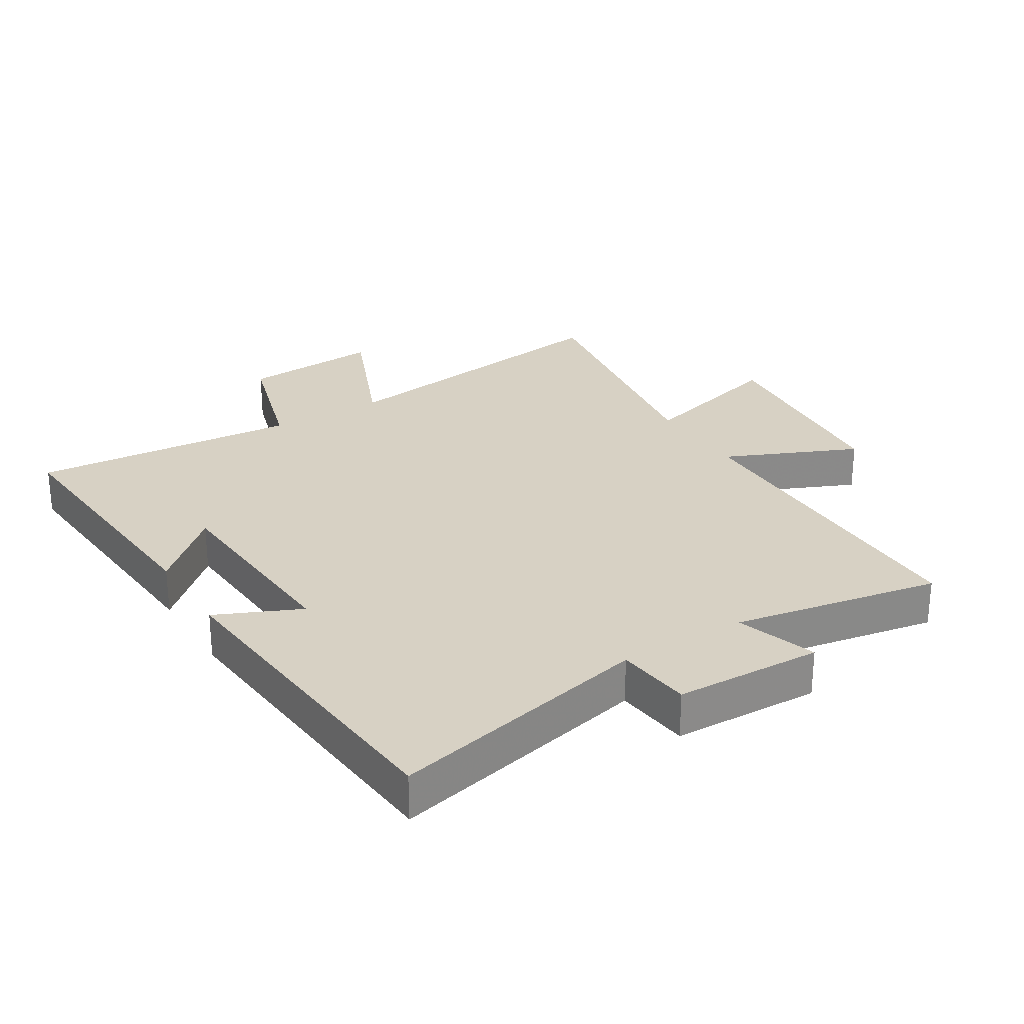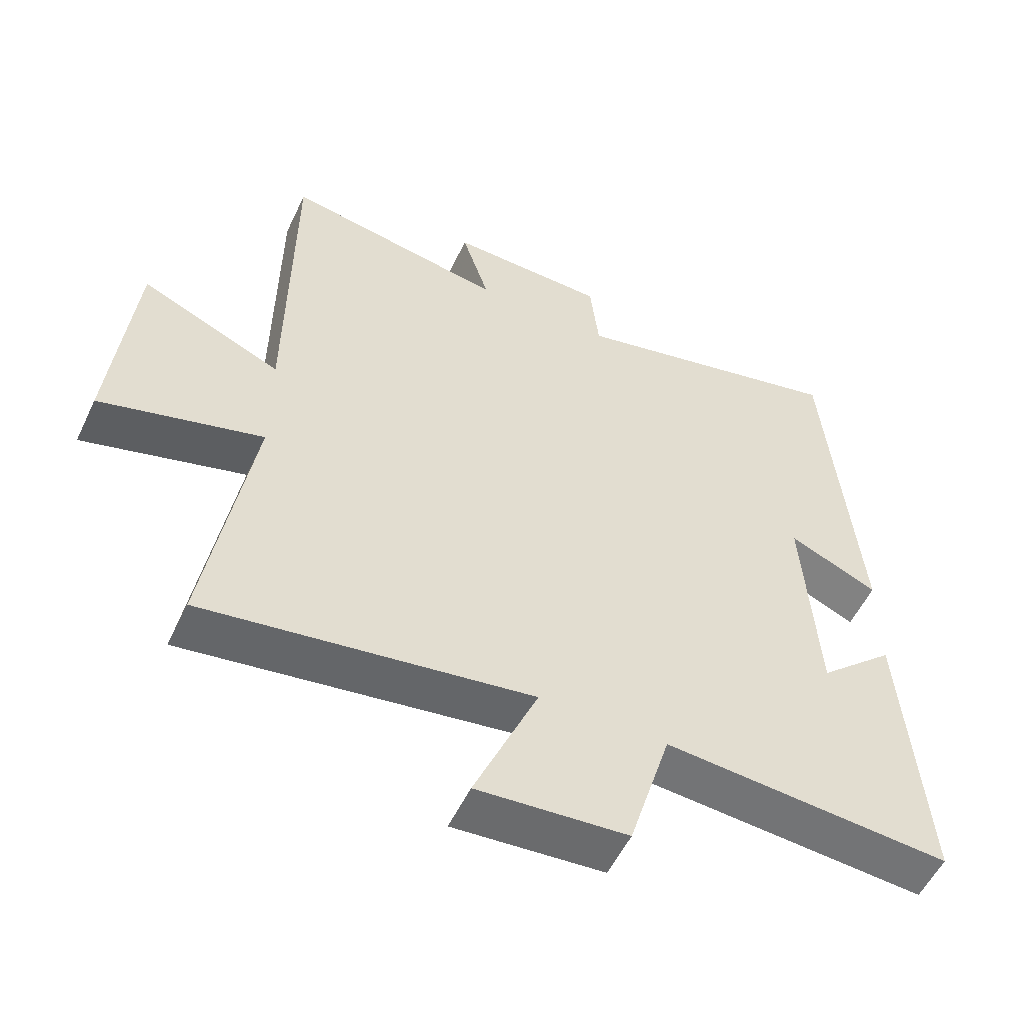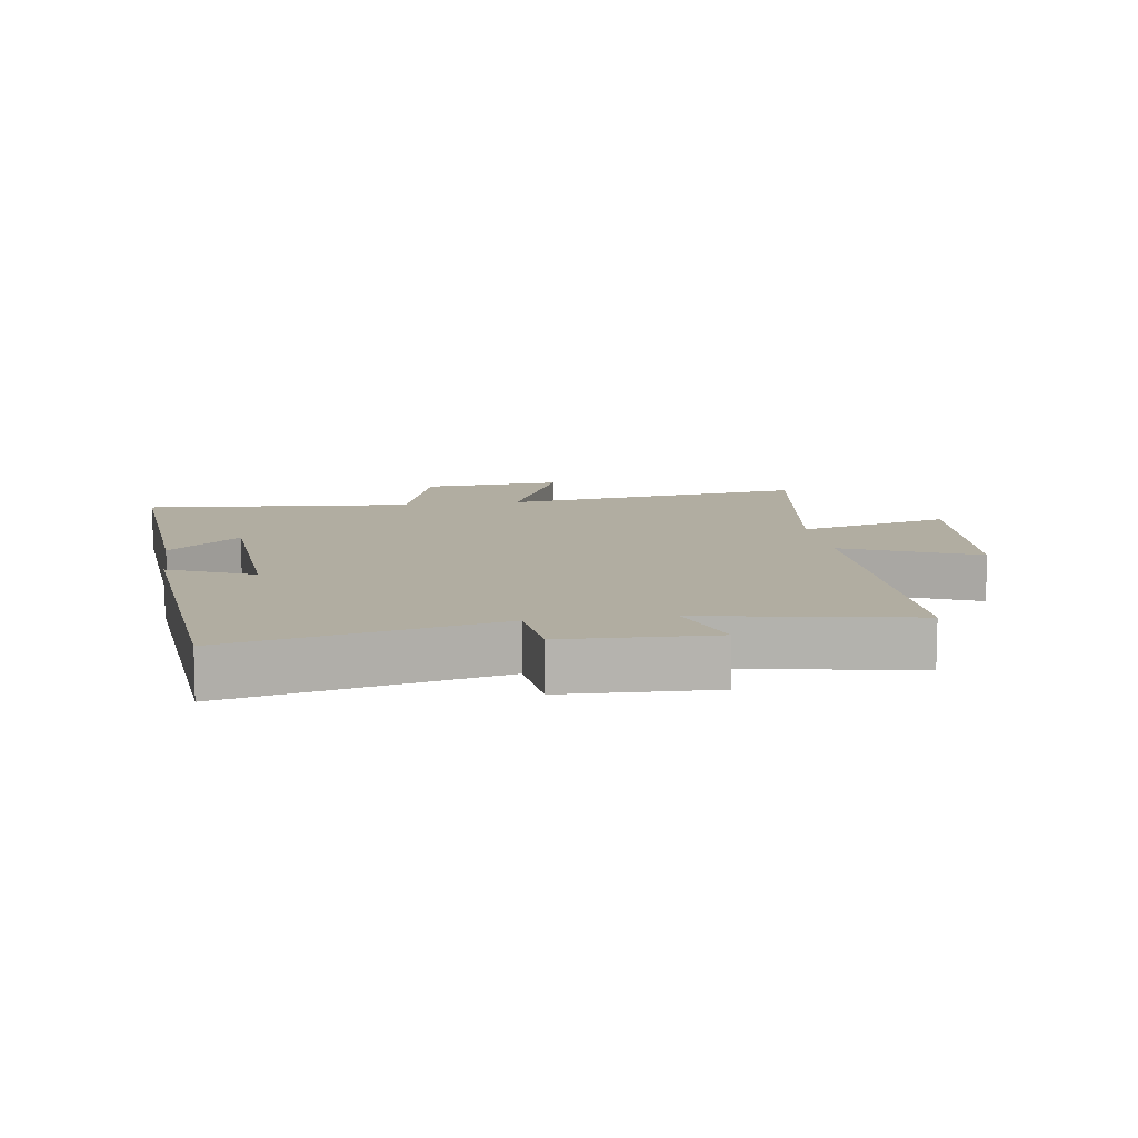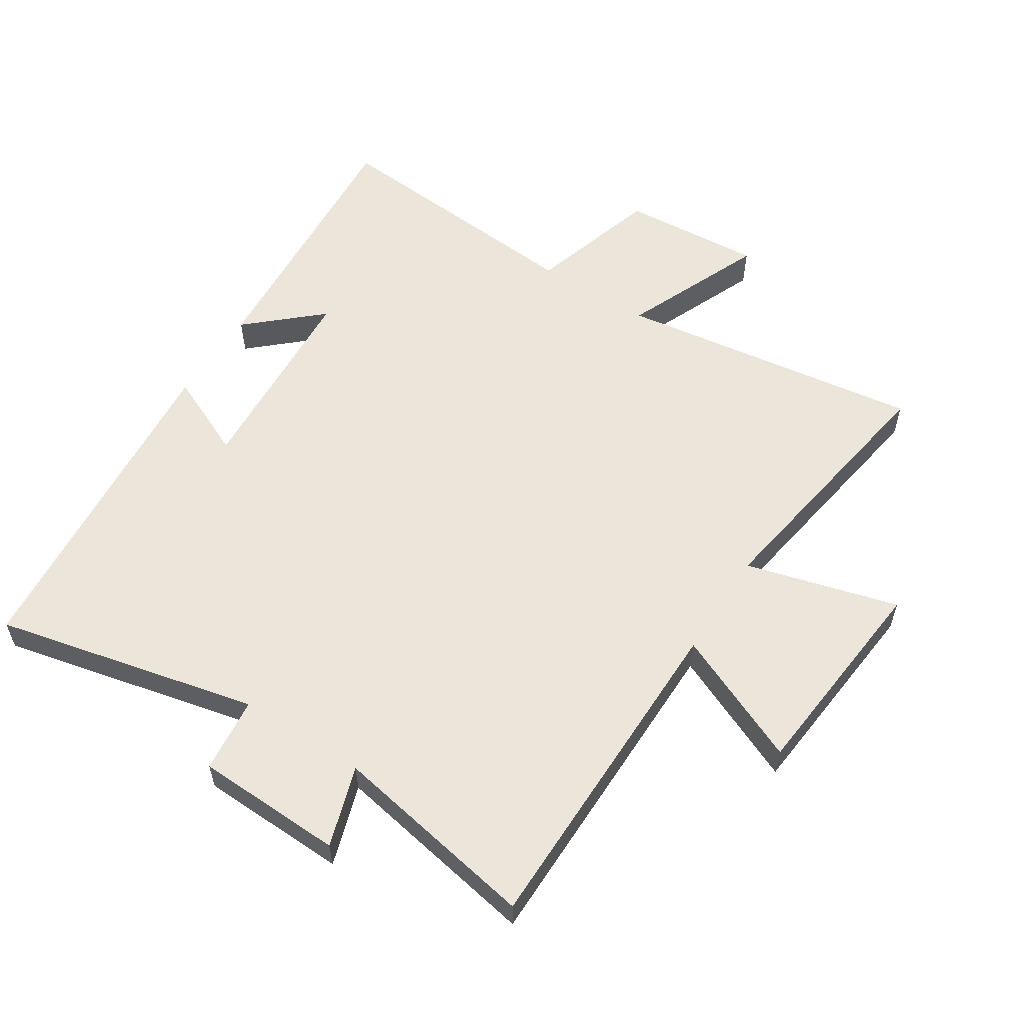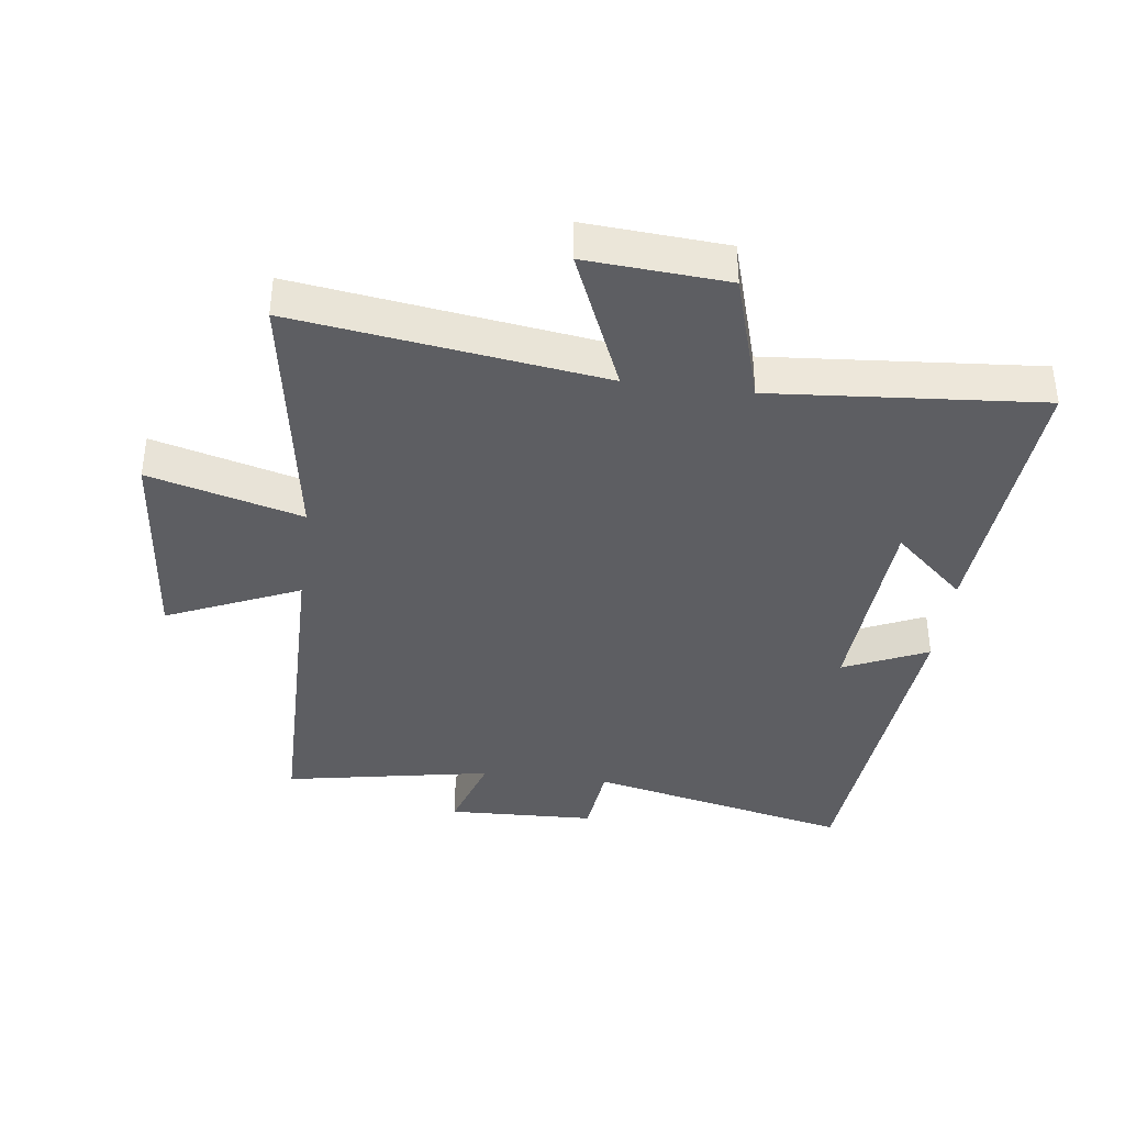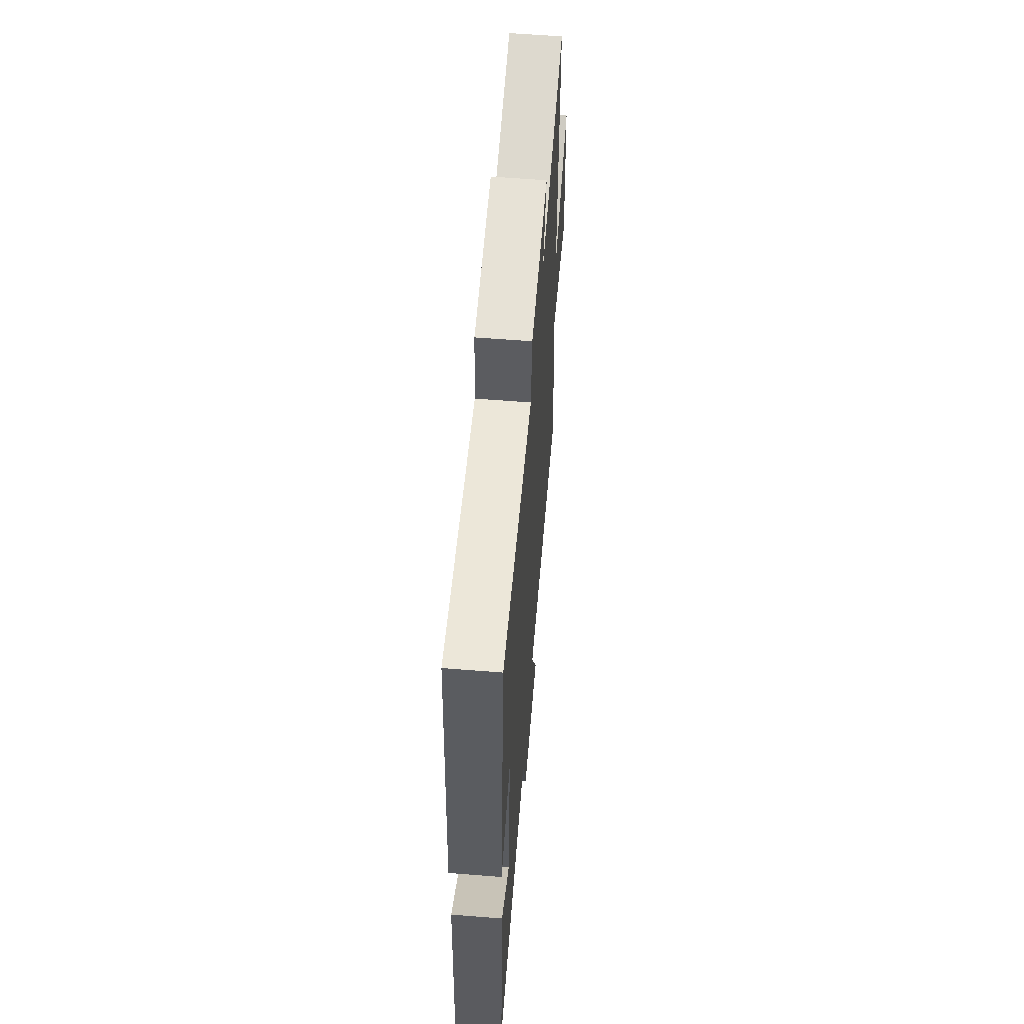
<metadata>
{"format":"obj","ext":"obj","renderer":"f3d","projection":"perspective","resolution":1024,"background":"white","views":[{"elev":27.1,"azim":-31.7,"up":"+Y"},{"elev":-54.7,"azim":154.8,"up":"+Z"},{"elev":10.3,"azim":-8.5,"up":"+Y"},{"elev":57.3,"azim":32.7,"up":"+Y"},{"elev":-38.5,"azim":172.7,"up":"+Y"},{"elev":61.2,"azim":-85.4,"up":"+Z"}]}
</metadata>
<code>
v 0.567 0.07 -0.569
v 0.083 0.07 -0.5
v 0.177 0.07 -0.723
v -0.045 0.07 -0.707
v -0.107 0.07 -0.5
v -0.531 0.07 -0.534
v -0.5 0.07 -0.101
v -0.387 0.07 -0.203
v -0.367 0.07 0.121
v -0.5 0.07 0.061
v -0.454 0.07 0.595
v -0.038 0.07 0.5
v -0.025 0.07 0.62
v 0.209 0.07 0.628
v 0.168 0.07 0.5
v 0.496 0.07 0.56
v 0.5 0.07 0.028
v 0.709 0.07 0.12
v 0.741 0.07 -0.216
v 0.5 0.07 -0.15
v 0.567 0 -0.569
v 0.083 0 -0.5
v 0.177 0 -0.723
v -0.045 0 -0.707
v -0.107 0 -0.5
v -0.531 0 -0.534
v -0.5 0 -0.101
v -0.387 0 -0.203
v -0.367 0 0.121
v -0.5 0 0.061
v -0.454 0 0.595
v -0.038 0 0.5
v -0.025 0 0.62
v 0.209 0 0.628
v 0.168 0 0.5
v 0.496 0 0.56
v 0.5 0 0.028
v 0.709 0 0.12
v 0.741 0 -0.216
v 0.5 0 -0.15
f 17 18 19 20
f 15 16 17 20
f 15 20 1 2
f 12 13 14 15
f 12 15 2
f 9 10 11 12
f 8 9 12 2
f 5 6 7 8
f 5 8 2 3
f 3 4 5
f 40 39 38 37
f 40 37 36 35
f 22 21 40 35
f 35 34 33 32
f 22 35 32
f 32 31 30 29
f 22 32 29 28
f 28 27 26 25
f 23 22 28 25
f 25 24 23
f 1 21 22 2
f 2 22 23 3
f 3 23 24 4
f 4 24 25 5
f 5 25 26 6
f 6 26 27 7
f 7 27 28 8
f 8 28 29 9
f 9 29 30 10
f 10 30 31 11
f 11 31 32 12
f 12 32 33 13
f 13 33 34 14
f 14 34 35 15
f 15 35 36 16
f 16 36 37 17
f 17 37 38 18
f 18 38 39 19
f 19 39 40 20
f 20 40 21 1

</code>
